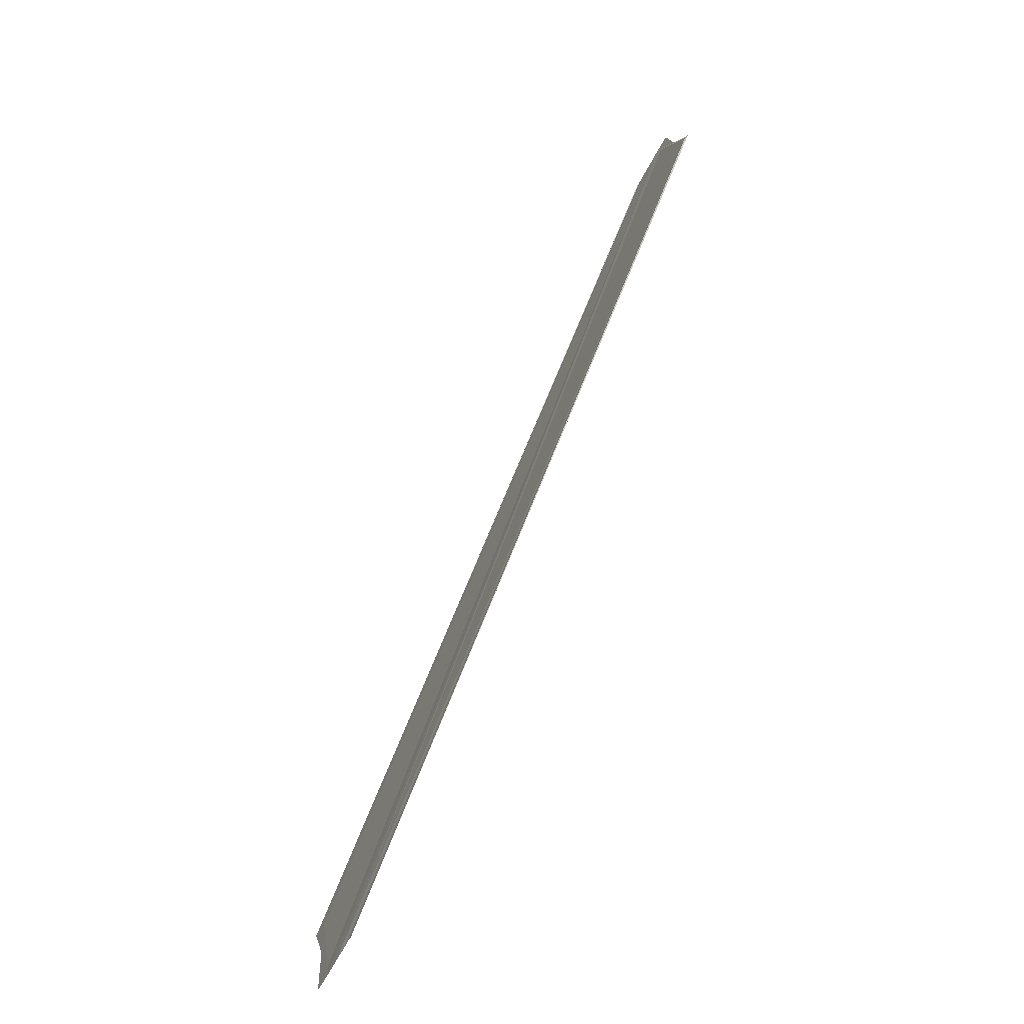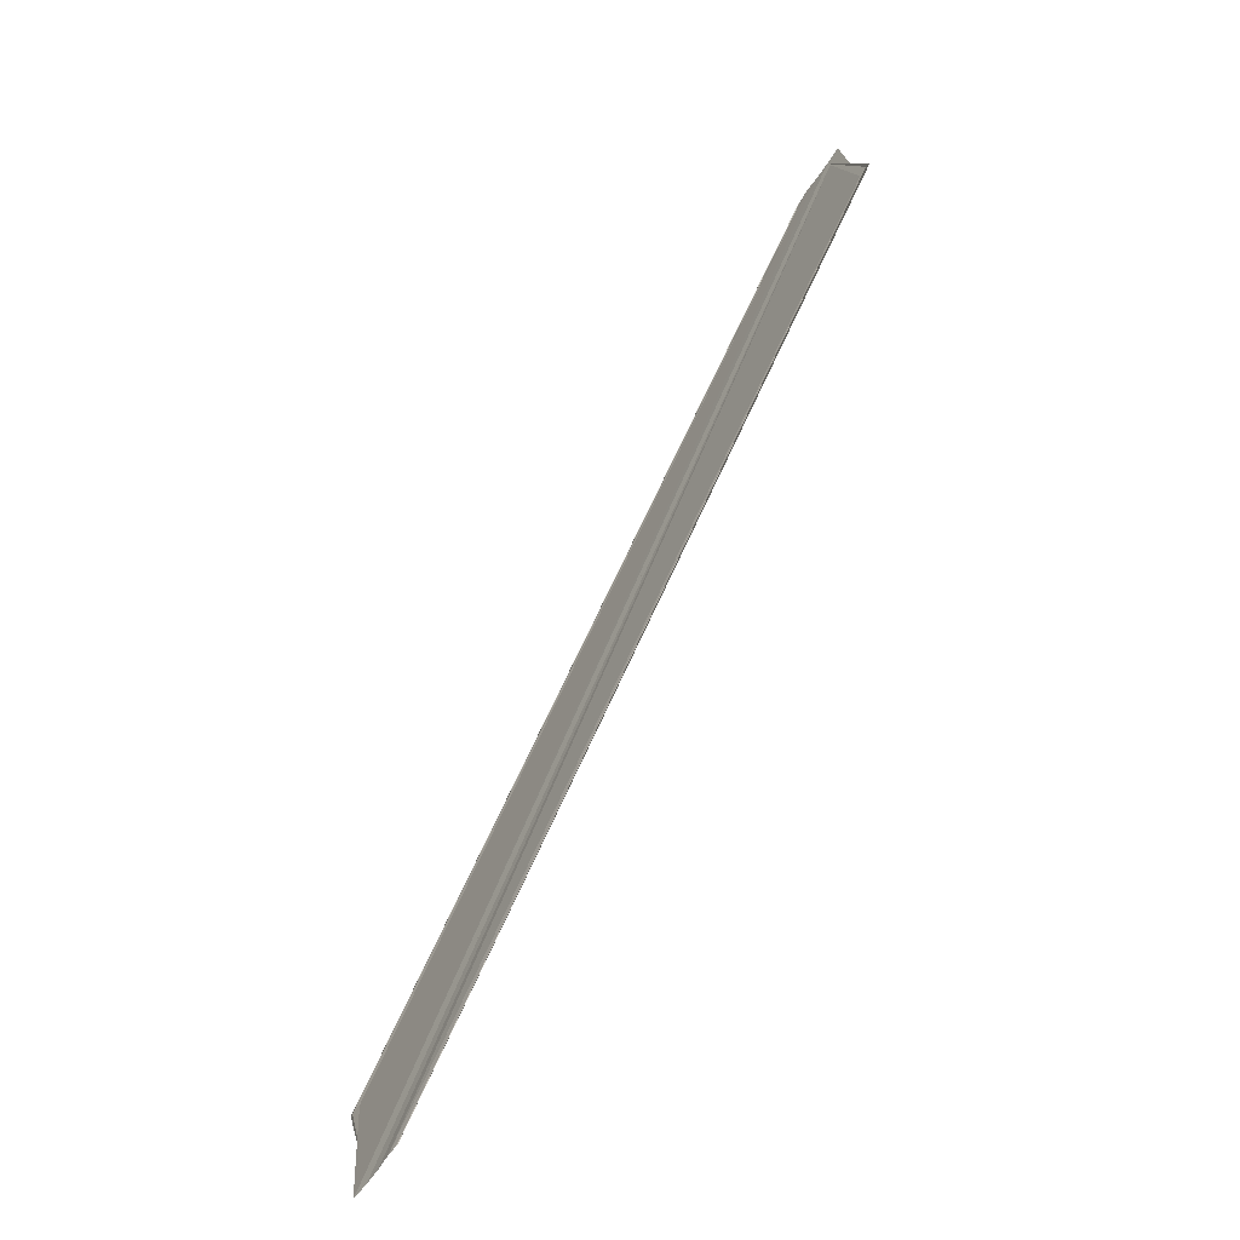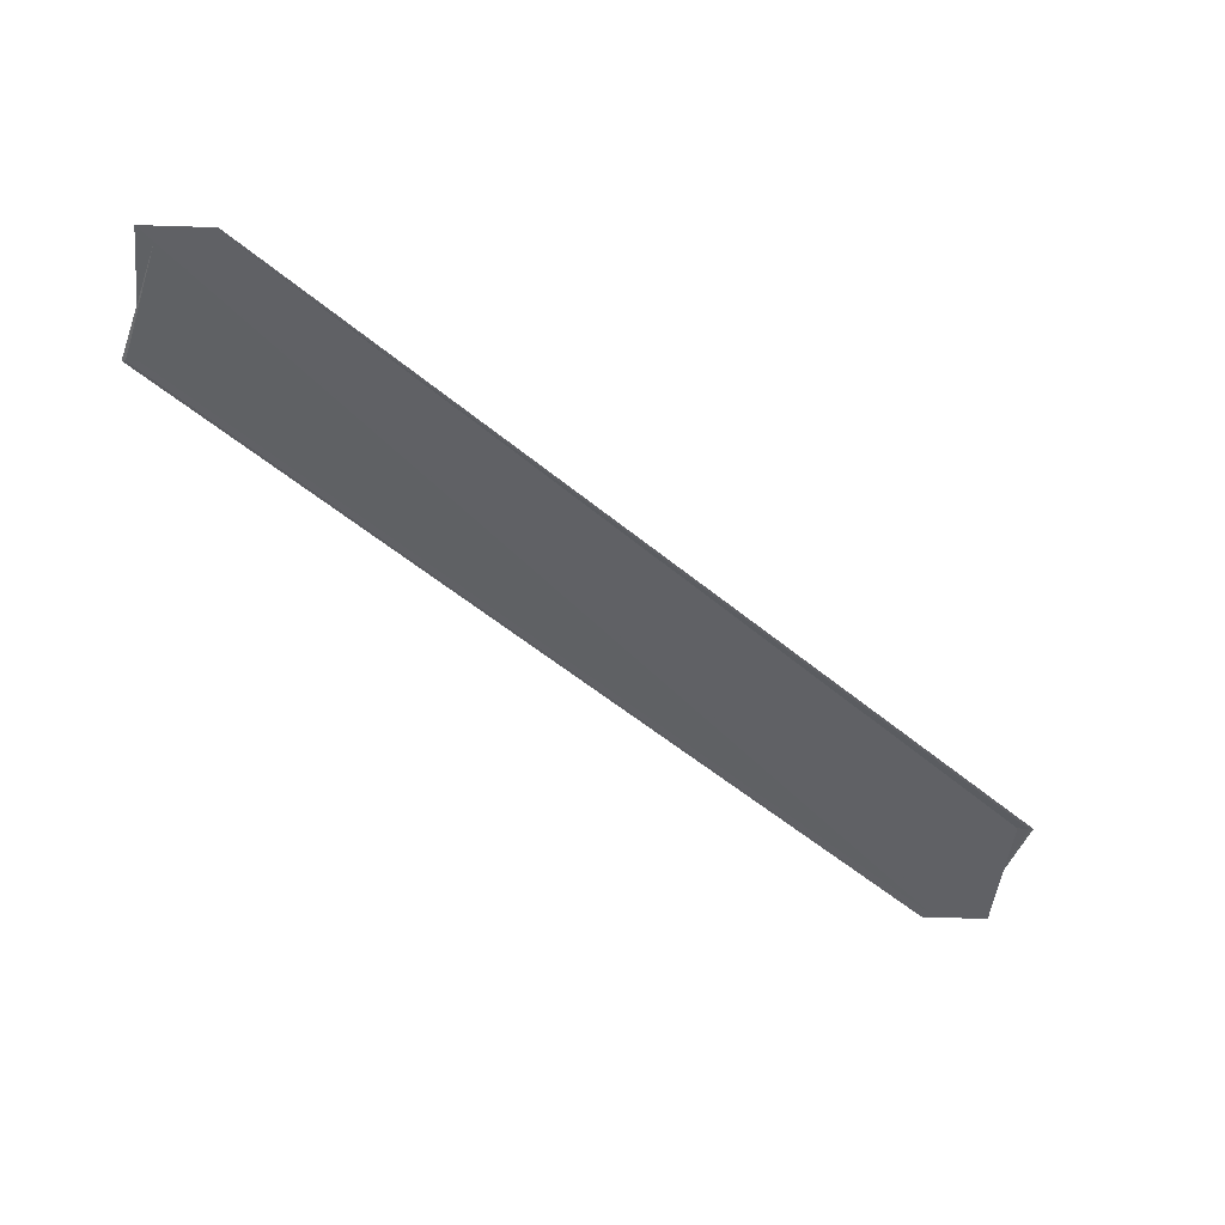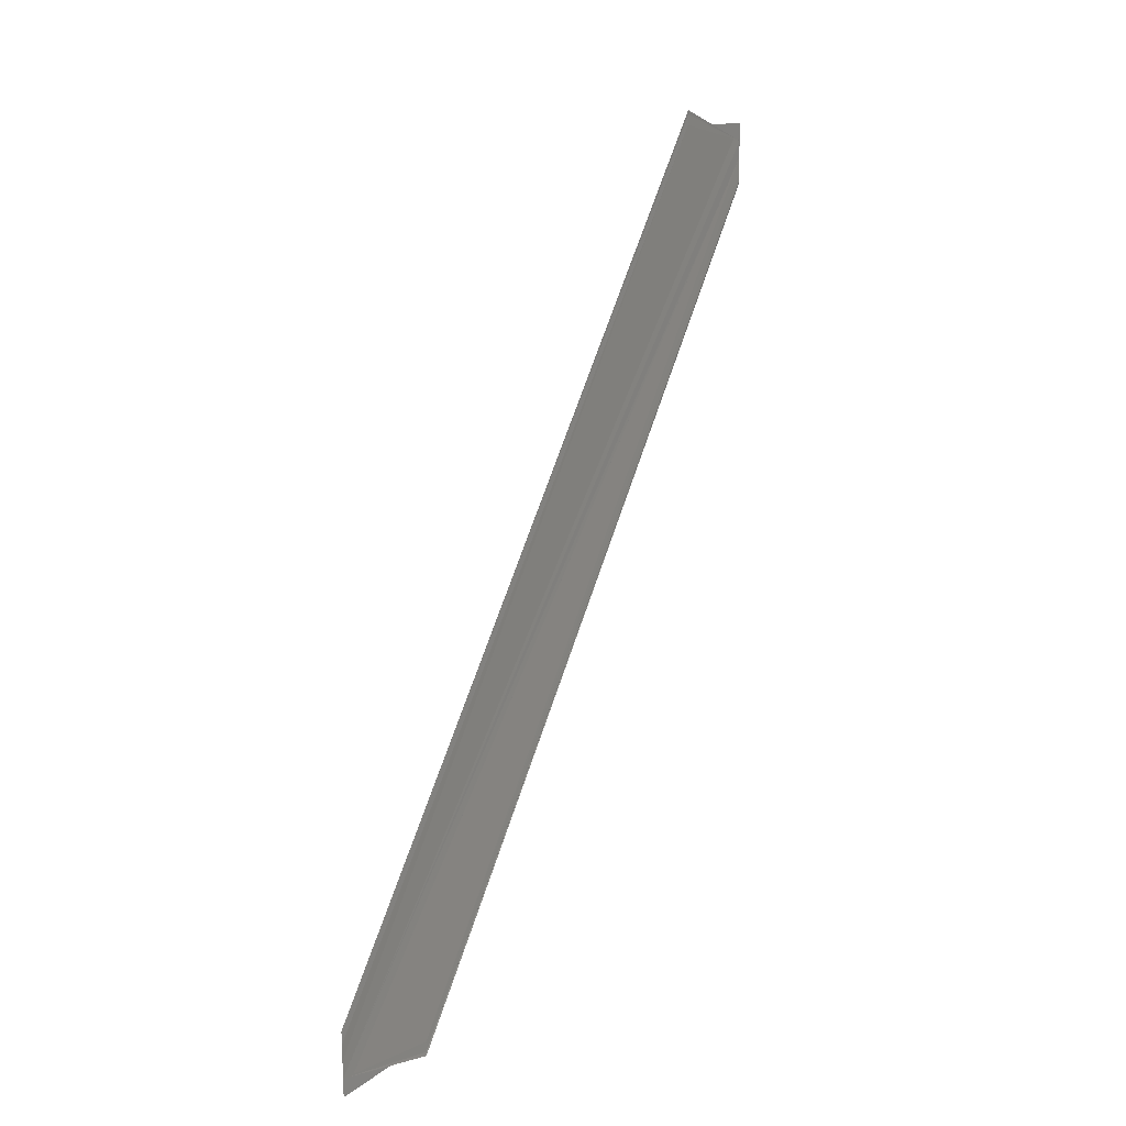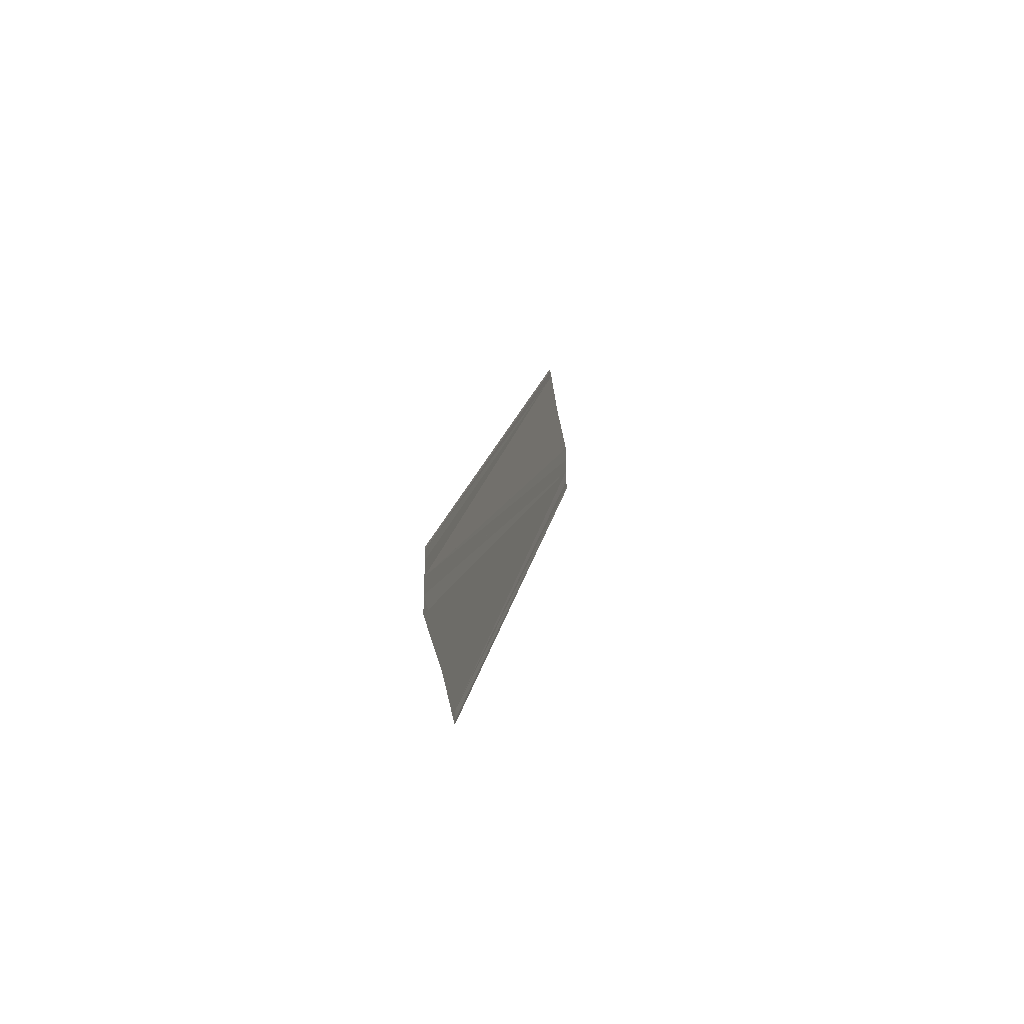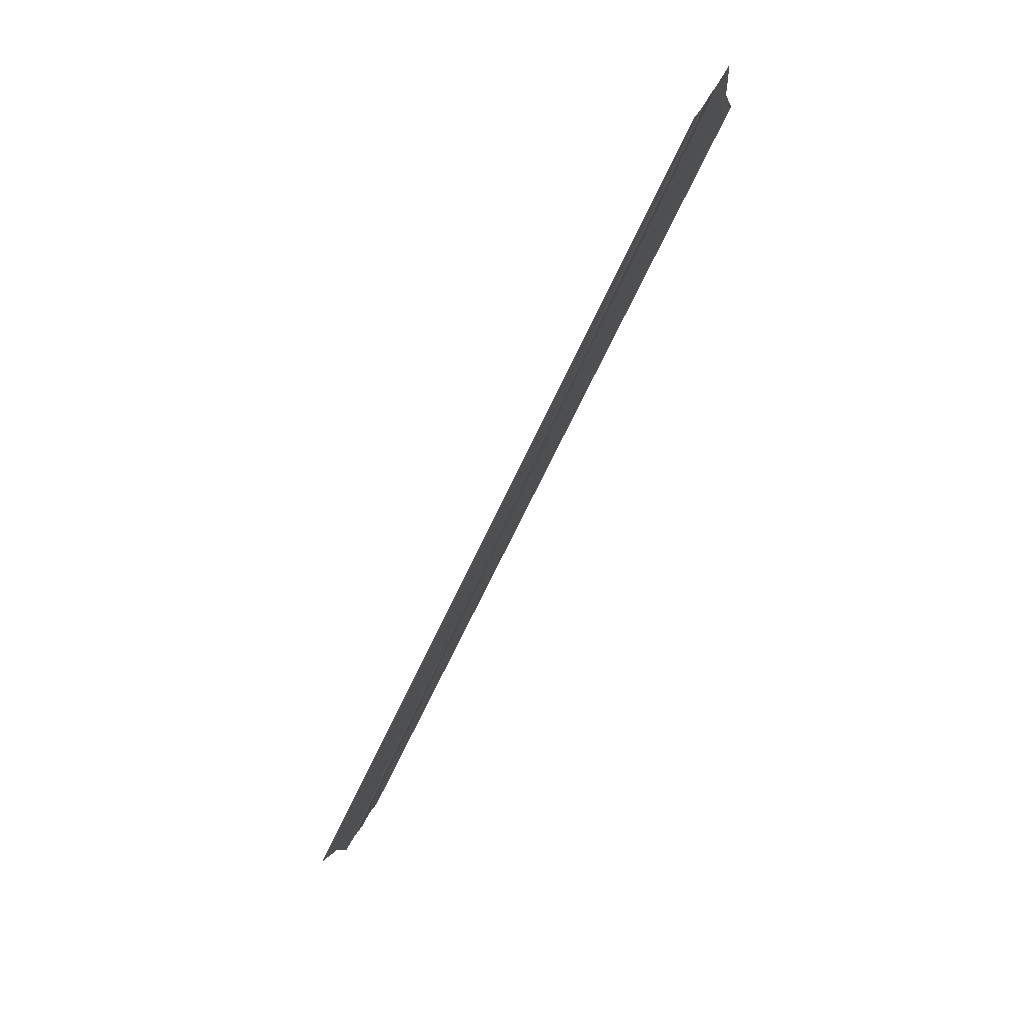
<metadata>
{"format":"obj","ext":"obj","renderer":"f3d","projection":"perspective","resolution":1024,"background":"white","views":[{"elev":-69.6,"azim":-29.1,"up":"+Y"},{"elev":-63.3,"azim":-34.3,"up":"+Y"},{"elev":43.3,"azim":92.6,"up":"+Y"},{"elev":18.7,"azim":28.1,"up":"+Z"},{"elev":-34.6,"azim":10.3,"up":"+Z"},{"elev":74.9,"azim":-147.6,"up":"+Y"}]}
</metadata>
<code>
o 8033
v 2175 1881 17.1
v 2175 1881 17.1
v 2175 1881 17.16
v 2175 1881 17.1
v 2175 1881 17.1
v 2175 1881 17.15
v 2175 1881 17.1
v 2175 1881 17.1
v 2175 1881 17.15
v 2175 1881 17.1
v 2175 1881 17.15
v 2175 1881 17.1
v 2175 1881 17.16
v 2175 1881 17.1
v 2175 1881 17.16
v 2175 1881 17.16
v 2175 1881 17.16
v 2175 1881 17.16
v 2175 1881 17.16
v 2175 1881 17.11
v 2175 1881 17.11
v 2175 1881 17.11
v 2175 1881 17.16
v 2175 1881 17.11
v 2175 1881 17.16
v 2175 1881 17.16
v 2175 1881 17.16
v 2175 1881 17.16
v 2175 1881 17.16
v 2175 1881 17.16
v 2175 1881 17.16
v 2175 1881 17.16
v 2175 1881 17.16
v 2175 1881 17.11
v 2175 1881 17.11
v 2175 1881 17.11
v 2175 1881 17.11
v 2175 1881 17.11
v 2175 1881 17.16
v 2175 1881 17.16
v 2175 1881 17.1
v 2175 1881 17.1
v 2175 1881 17.1
v 2175 1881 17.16
v 2175 1881 17.16
v 2175 1881 17.1
v 2175 1881 17.1
v 2175 1881 17.1
v 2175 1881 17.1
v 2175 1881 17.1
v 2175 1881 17.1
v 2175 1881 17.15
v 2175 1881 17.15
v 2175 1881 17.1
v 2175 1881 17.1
v 2175 1881 17.1
v 2175 1881 17.15
v 2175 1881 17.1
v 2175 1881 17.1
v 2175 1881 17.1
v 2175 1881 17.1
v 2175 1881 17.1
v 2175 1881 17.1
f 1 2 3
f 1 4 3
f 5 2 6
f 5 7 6
f 8 7 9
f 9 10 11
f 6 10 11
f 6 12 13
f 3 12 13
f 3 14 15
f 16 14 15
f 3 17 16
f 18 19 17
f 20 4 16
f 20 21 16
f 22 21 23
f 16 24 25
f 23 24 25
f 26 27 25
f 26 28 25
f 26 29 30
f 31 29 32
f 33 34 30
f 35 36 33
f 35 37 33
f 33 38 39
f 40 38 39
f 41 37 40
f 41 42 40
f 40 43 44
f 45 43 44
f 46 42 45
f 46 47 45
f 42 47 48
f 49 48 50
f 45 51 52
f 53 51 52
f 54 47 53
f 54 55 53
f 53 56 57
f 58 51 59
f 1 60 59
f 1 61 62
f 1 61 63

</code>
